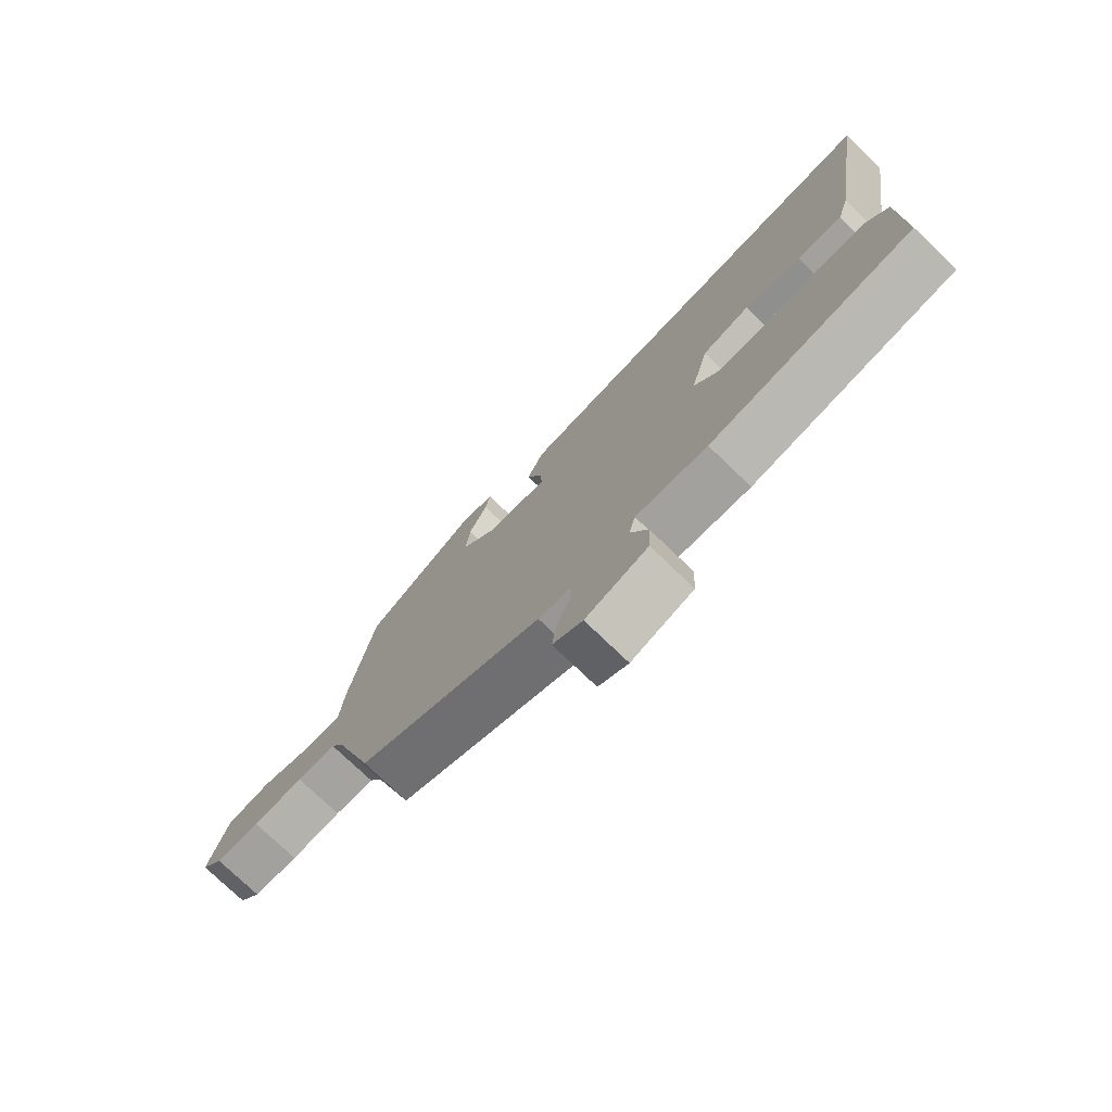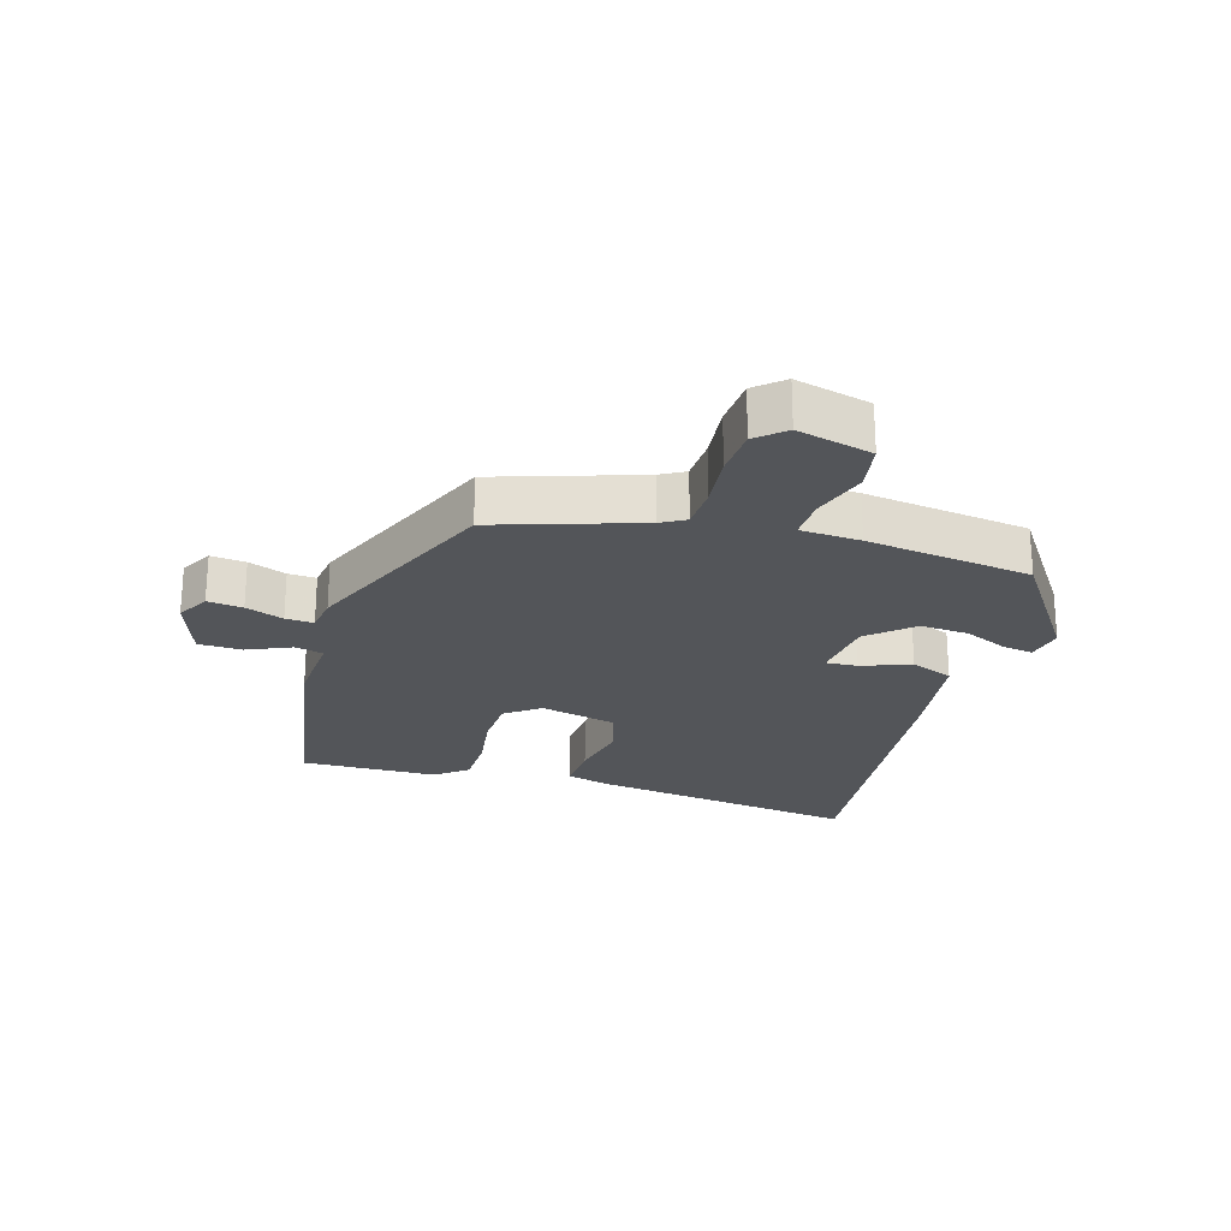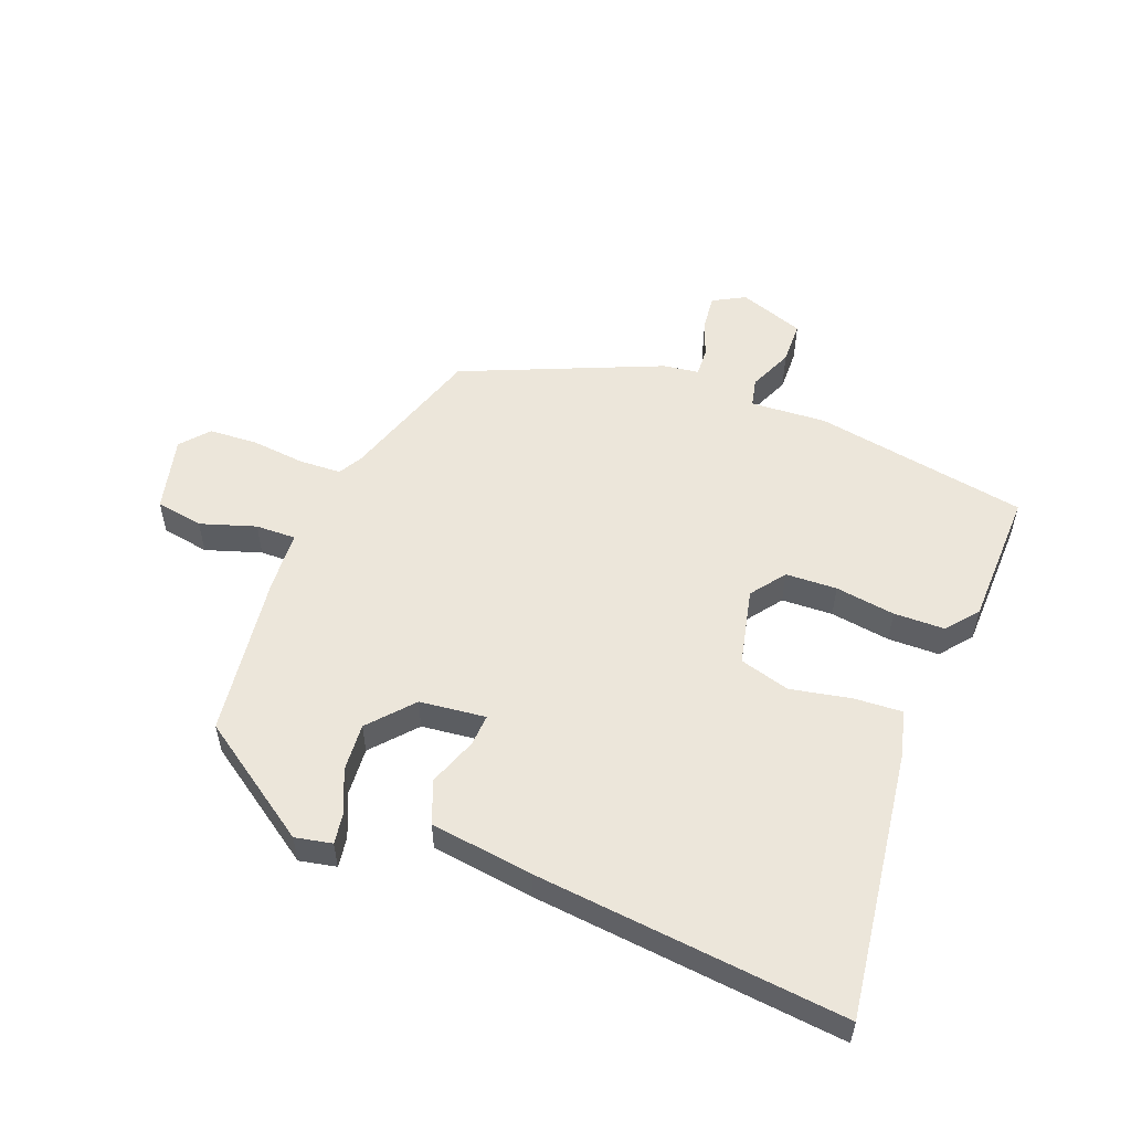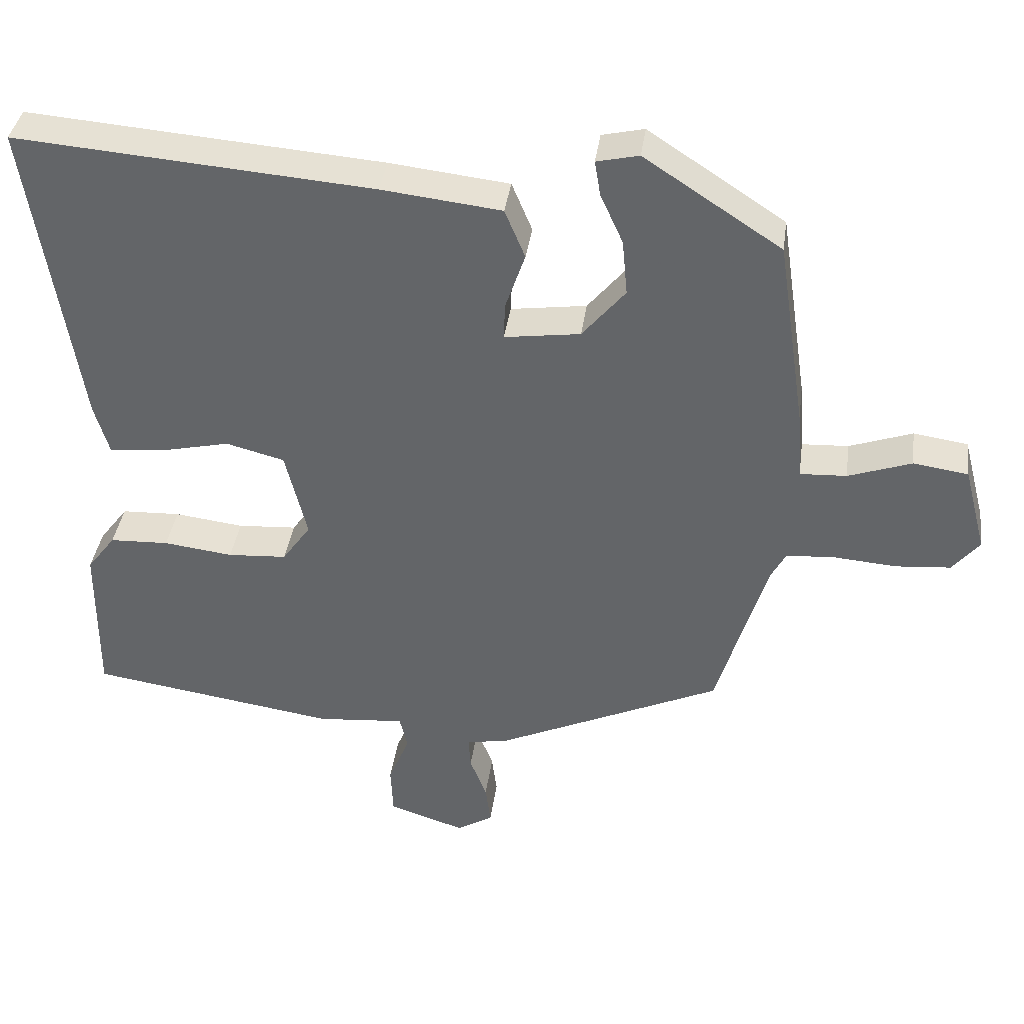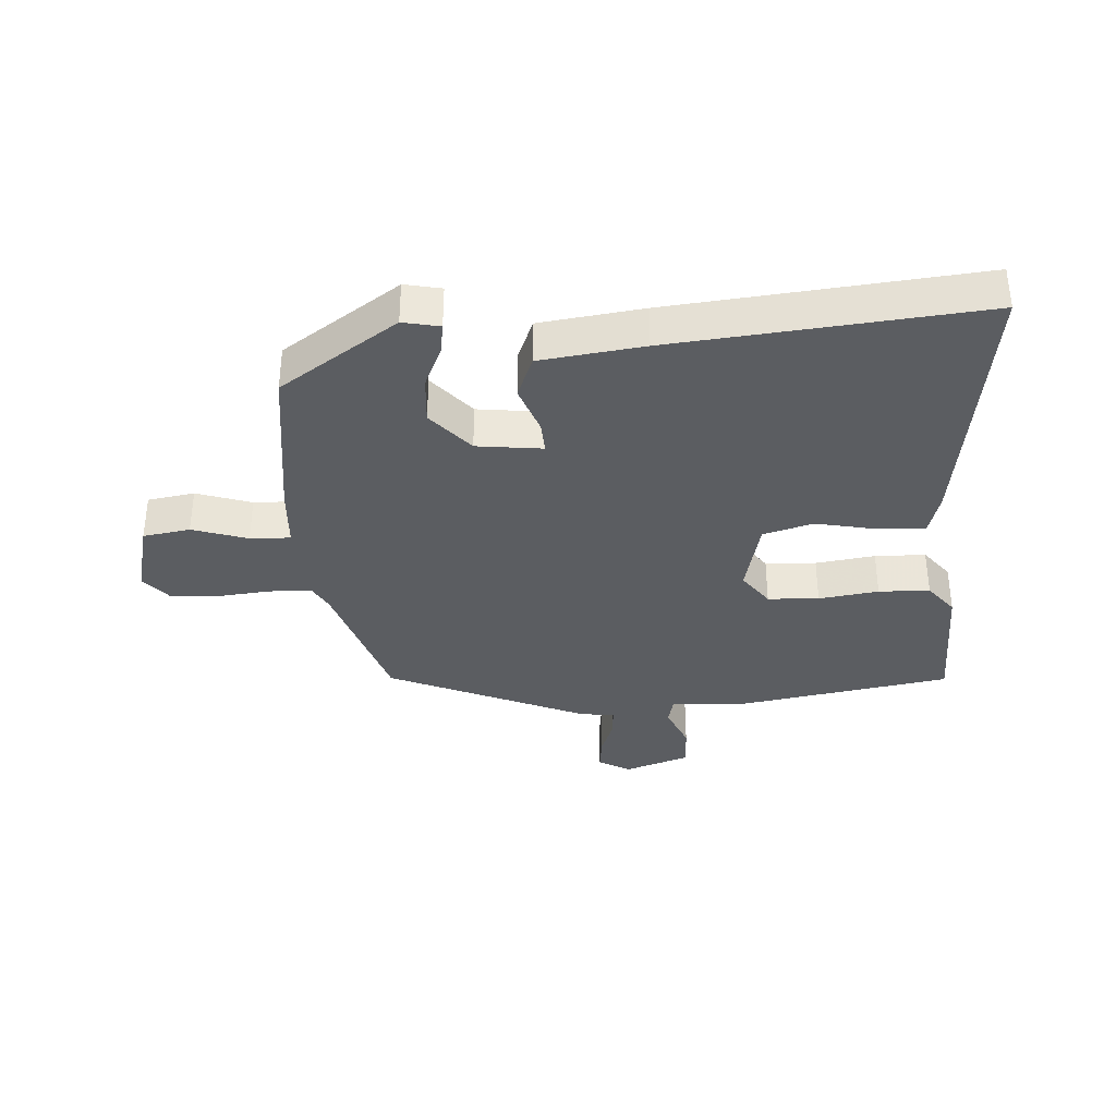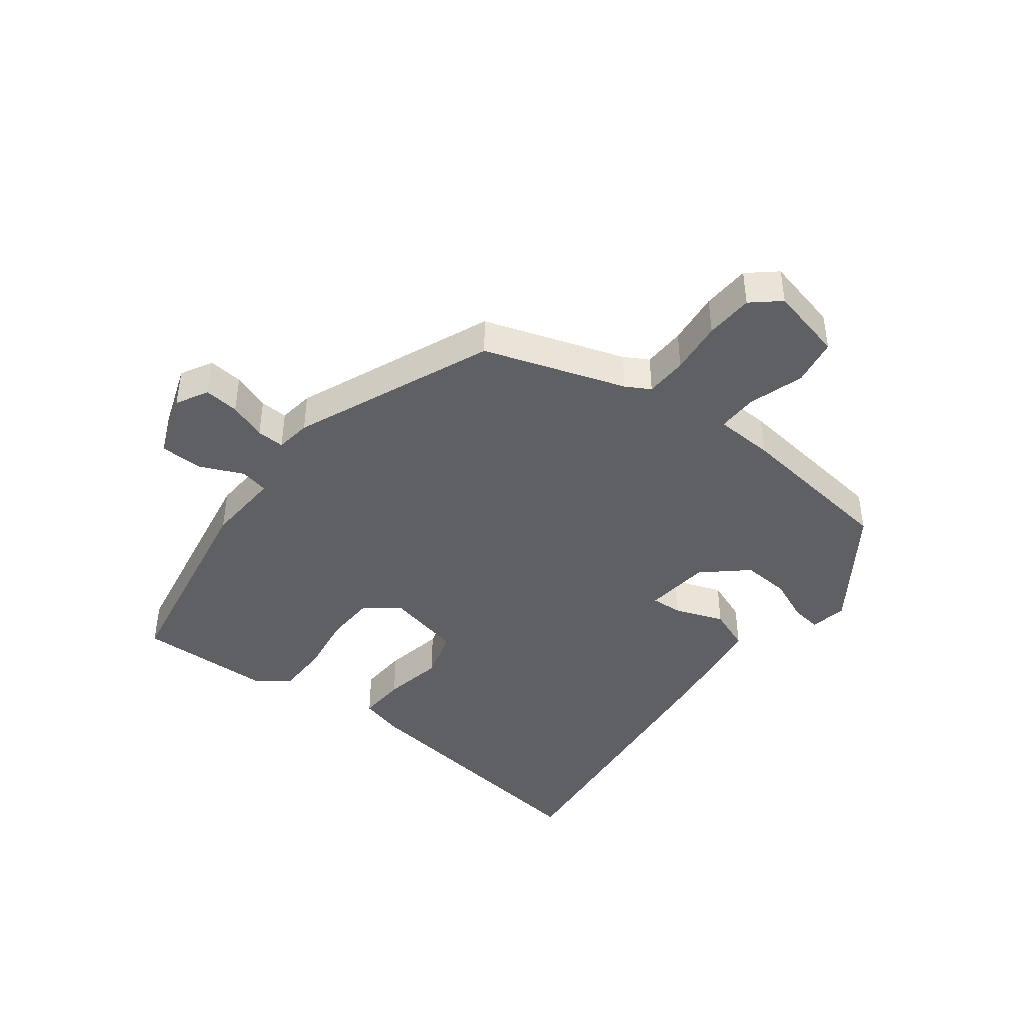
<metadata>
{"format":"obj","ext":"obj","renderer":"f3d","projection":"perspective","resolution":1024,"background":"white","views":[{"elev":-75.9,"azim":46.1,"up":"+Z"},{"elev":-24.0,"azim":-105.5,"up":"+Y"},{"elev":54.3,"azim":22.3,"up":"+Y"},{"elev":37.6,"azim":-172.3,"up":"+Z"},{"elev":-35.8,"azim":4.5,"up":"+Y"},{"elev":-43.1,"azim":-126.0,"up":"+Y"}]}
</metadata>
<code>
v -0.497 0.07 0.42
v -0.309 0.07 0.543
v -0.251 0.07 0.53
v -0.259 0.07 0.482
v -0.29 0.07 0.414
v -0.297 0.07 0.338
v -0.238 0.07 0.268
v -0.134 0.07 0.254
v -0.136 0.07 0.304
v -0.163 0.07 0.382
v -0.135 0.07 0.449
v 0.029 0.07 0.468
v 0.519 0.07 0.508
v 0.452 0.07 0.08
v 0.432 0.07 0.012
v 0.356 0.07 0.018
v 0.261 0.07 0.039
v 0.181 0.07 0.018
v 0.151 0.07 -0.103
v 0.19 0.07 -0.158
v 0.271 0.07 -0.163
v 0.366 0.07 -0.151
v 0.447 0.07 -0.154
v 0.486 0.07 -0.205
v 0.487 0.07 -0.42
v 0.148 0.07 -0.472
v 0.028 0.07 -0.462
v 0.017 0.07 -0.507
v 0.046 0.07 -0.577
v 0.043 0.07 -0.645
v -0.061 0.07 -0.679
v -0.111 0.07 -0.65
v -0.104 0.07 -0.595
v -0.081 0.07 -0.536
v -0.078 0.07 -0.492
v -0.134 0.07 -0.483
v -0.445 0.07 -0.343
v -0.514 0.07 -0.117
v -0.535 0.07 -0.078
v -0.602 0.07 -0.074
v -0.687 0.07 -0.081
v -0.763 0.07 -0.075
v -0.8 0.07 -0.03
v -0.769 0.07 0.088
v -0.694 0.07 0.099
v -0.607 0.07 0.069
v -0.543 0.07 0.066
v -0.536 0.07 0.16
v -0.497 0 0.42
v -0.309 0 0.543
v -0.251 0 0.53
v -0.259 0 0.482
v -0.29 0 0.414
v -0.297 0 0.338
v -0.238 0 0.268
v -0.134 0 0.254
v -0.136 0 0.304
v -0.163 0 0.382
v -0.135 0 0.449
v 0.029 0 0.468
v 0.519 0 0.508
v 0.452 0 0.08
v 0.432 0 0.012
v 0.356 0 0.018
v 0.261 0 0.039
v 0.181 0 0.018
v 0.151 0 -0.103
v 0.19 0 -0.158
v 0.271 0 -0.163
v 0.366 0 -0.151
v 0.447 0 -0.154
v 0.486 0 -0.205
v 0.487 0 -0.42
v 0.148 0 -0.472
v 0.028 0 -0.462
v 0.017 0 -0.507
v 0.046 0 -0.577
v 0.043 0 -0.645
v -0.061 0 -0.679
v -0.111 0 -0.65
v -0.104 0 -0.595
v -0.081 0 -0.536
v -0.078 0 -0.492
v -0.134 0 -0.483
v -0.445 0 -0.343
v -0.514 0 -0.117
v -0.535 0 -0.078
v -0.602 0 -0.074
v -0.687 0 -0.081
v -0.763 0 -0.075
v -0.8 0 -0.03
v -0.769 0 0.088
v -0.694 0 0.099
v -0.607 0 0.069
v -0.543 0 0.066
v -0.536 0 0.16
f 3 4 5
f 2 3 5
f 1 2 5
f 48 1 5
f 47 48 5
f 44 45 46
f 43 44 46
f 42 43 46
f 41 42 46
f 40 41 46
f 39 40 46 47
f 47 5 6
f 39 47 6
f 38 39 6
f 38 6 7
f 37 38 7
f 36 37 7
f 35 36 7
f 32 33 34
f 31 32 34
f 30 31 34
f 29 30 34
f 28 29 34
f 27 28 34 35
f 25 26 27
f 24 25 27
f 23 24 27
f 22 23 27
f 21 22 27
f 20 21 27 35
f 35 7 8
f 20 35 8
f 19 20 8
f 15 16 17
f 14 15 17
f 13 14 17
f 12 13 17
f 11 12 17
f 10 11 17
f 9 10 17
f 9 17 18
f 8 9 18 19
f 53 52 51
f 53 51 50
f 53 50 49
f 53 49 96
f 53 96 95
f 94 93 92
f 94 92 91
f 94 91 90
f 94 90 89
f 94 89 88
f 95 94 88 87
f 54 53 95
f 54 95 87
f 54 87 86
f 55 54 86
f 55 86 85
f 55 85 84
f 55 84 83
f 82 81 80
f 82 80 79
f 82 79 78
f 82 78 77
f 82 77 76
f 83 82 76 75
f 75 74 73
f 75 73 72
f 75 72 71
f 75 71 70
f 75 70 69
f 83 75 69 68
f 56 55 83
f 56 83 68
f 56 68 67
f 65 64 63
f 65 63 62
f 65 62 61
f 65 61 60
f 65 60 59
f 65 59 58
f 65 58 57
f 66 65 57
f 67 66 57 56
f 1 49 50 2
f 2 50 51 3
f 3 51 52 4
f 4 52 53 5
f 5 53 54 6
f 6 54 55 7
f 7 55 56 8
f 8 56 57 9
f 9 57 58 10
f 10 58 59 11
f 11 59 60 12
f 12 60 61 13
f 13 61 62 14
f 14 62 63 15
f 15 63 64 16
f 16 64 65 17
f 17 65 66 18
f 18 66 67 19
f 19 67 68 20
f 20 68 69 21
f 21 69 70 22
f 22 70 71 23
f 23 71 72 24
f 24 72 73 25
f 25 73 74 26
f 26 74 75 27
f 27 75 76 28
f 28 76 77 29
f 29 77 78 30
f 30 78 79 31
f 31 79 80 32
f 32 80 81 33
f 33 81 82 34
f 34 82 83 35
f 35 83 84 36
f 36 84 85 37
f 37 85 86 38
f 38 86 87 39
f 39 87 88 40
f 40 88 89 41
f 41 89 90 42
f 42 90 91 43
f 43 91 92 44
f 44 92 93 45
f 45 93 94 46
f 46 94 95 47
f 47 95 96 48
f 48 96 49 1

</code>
